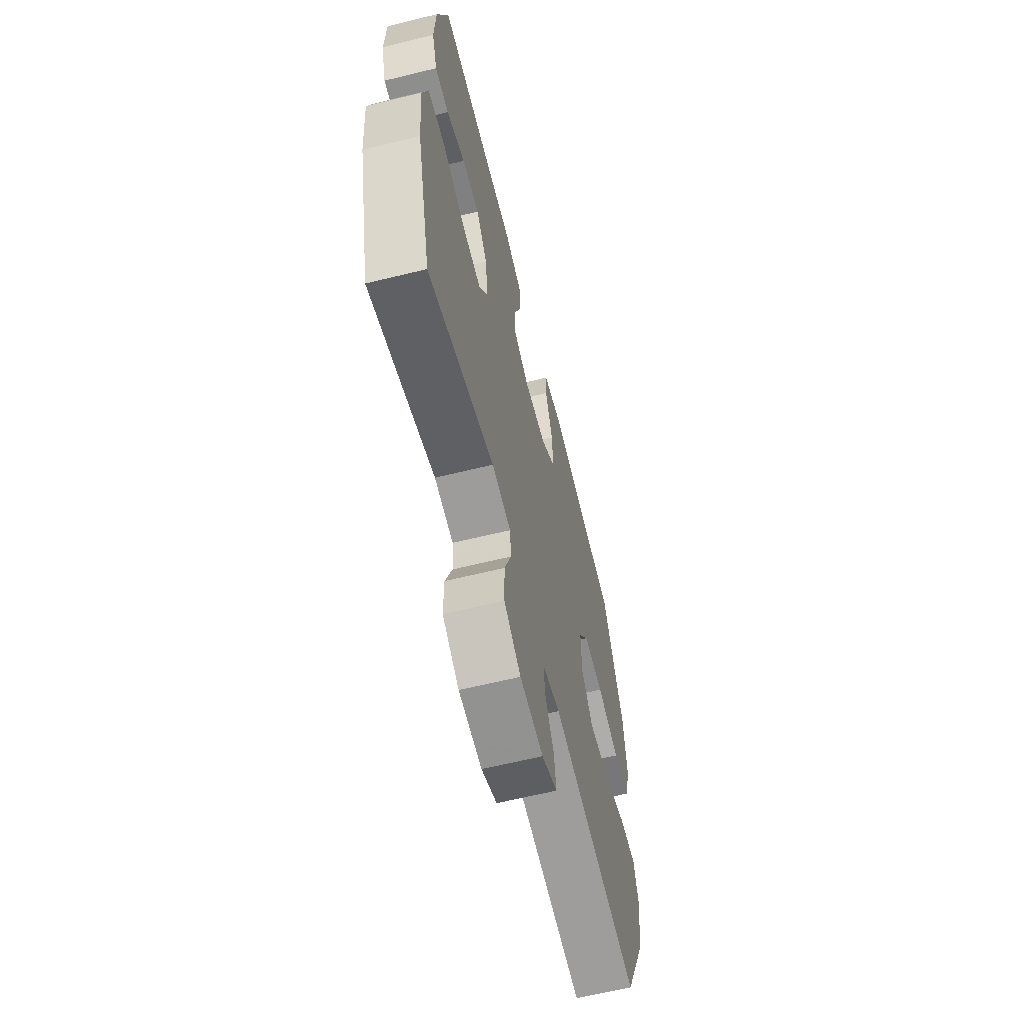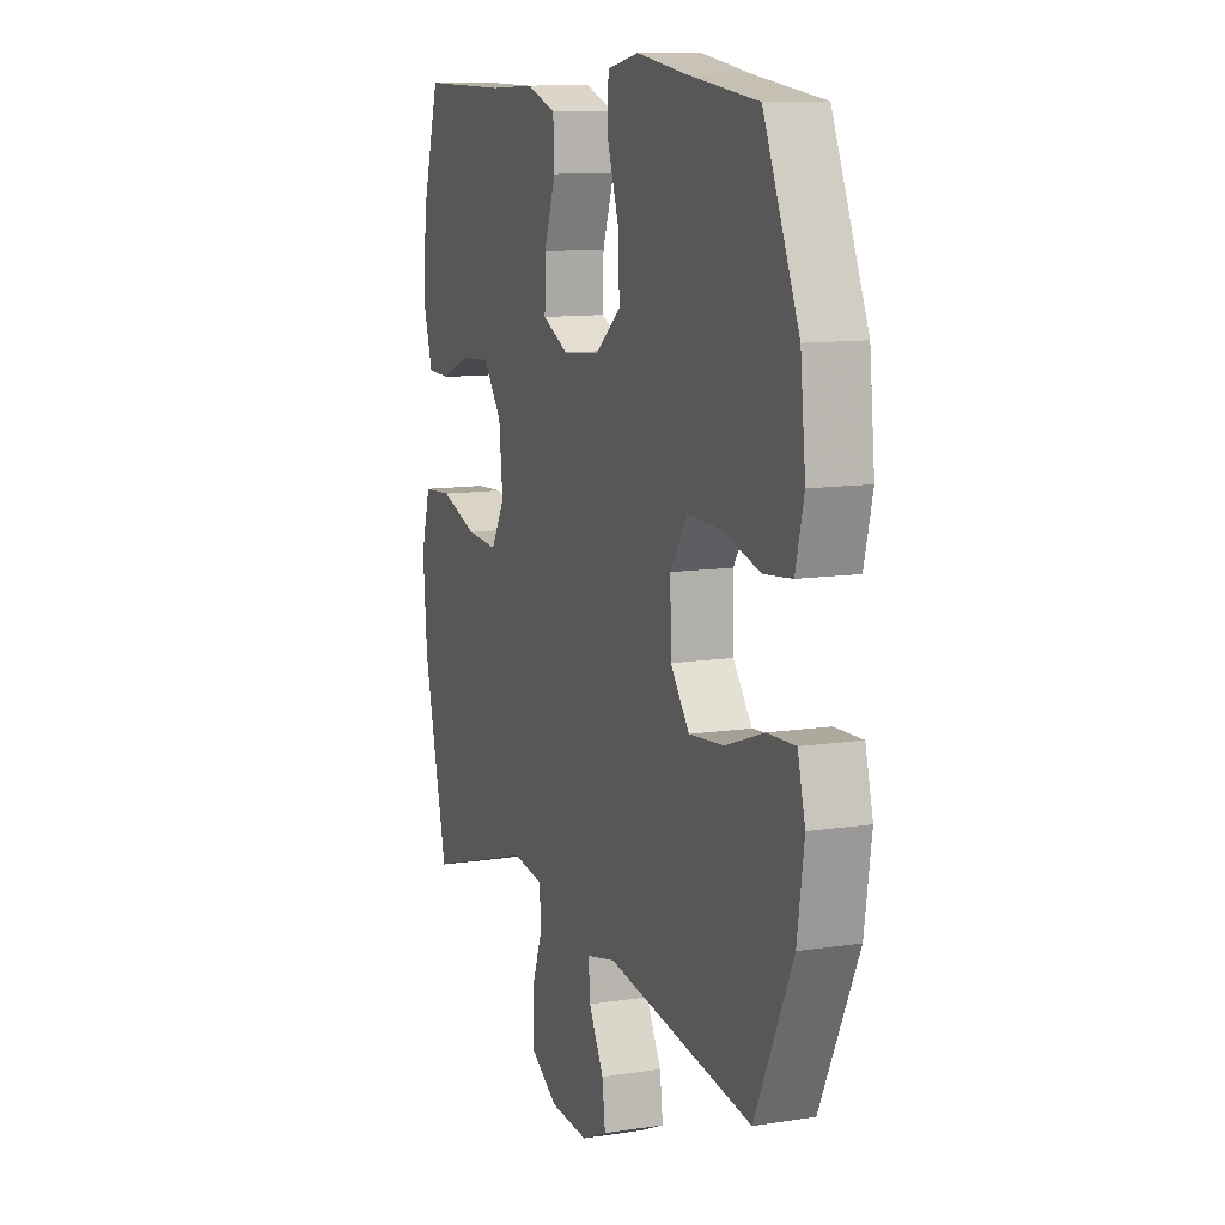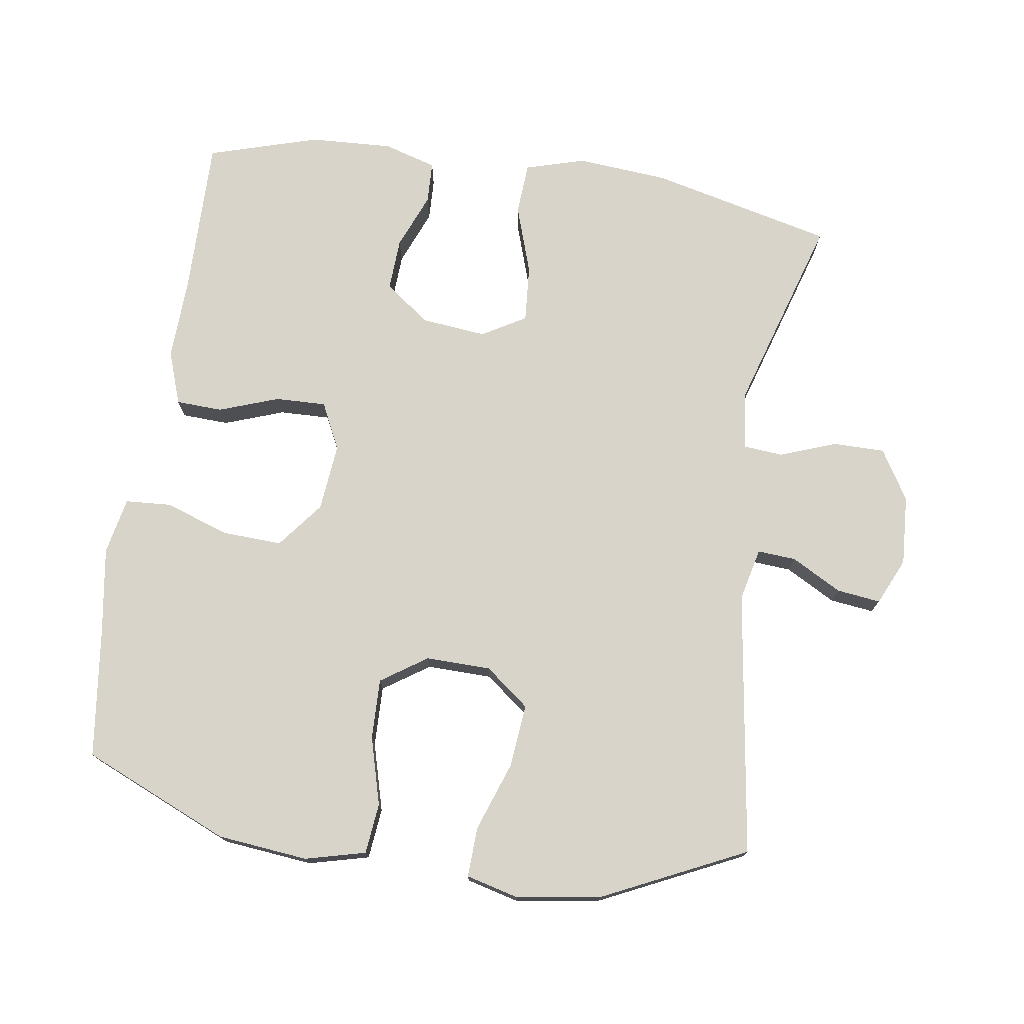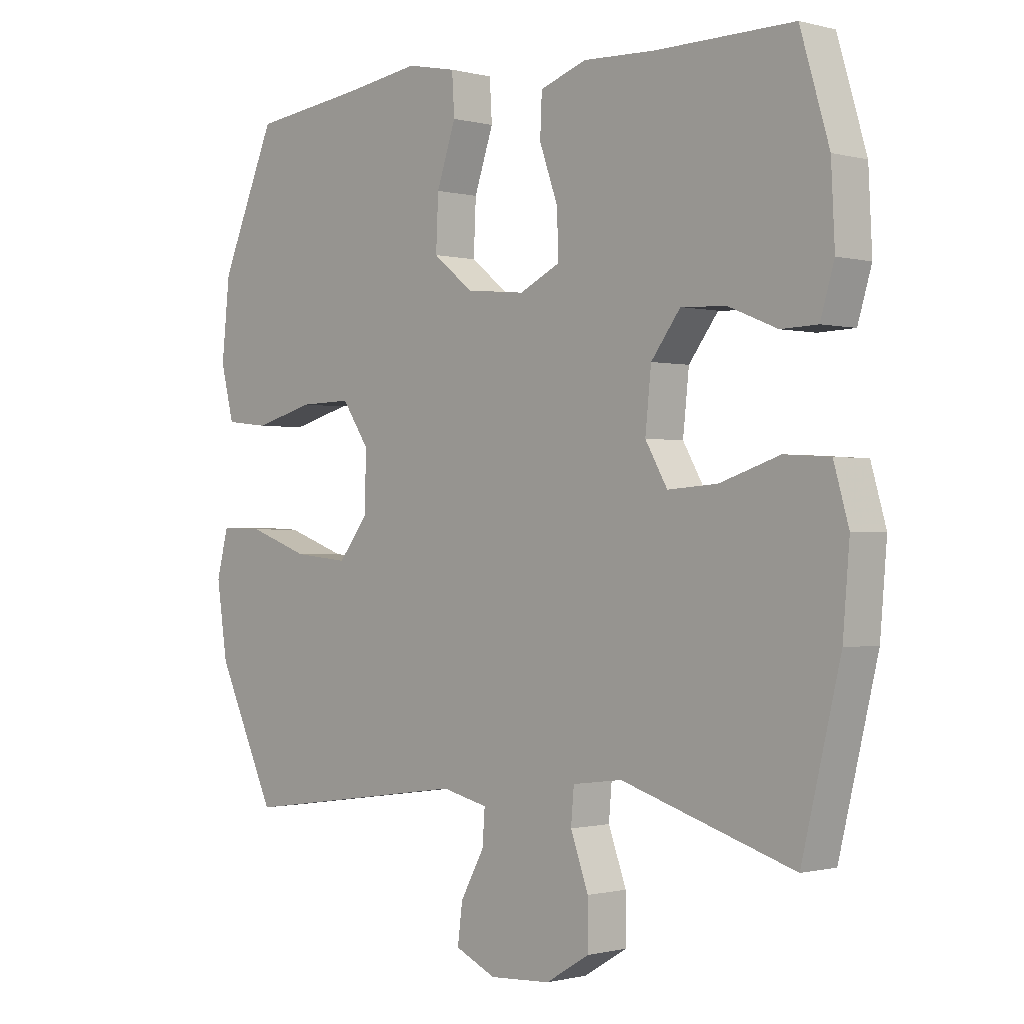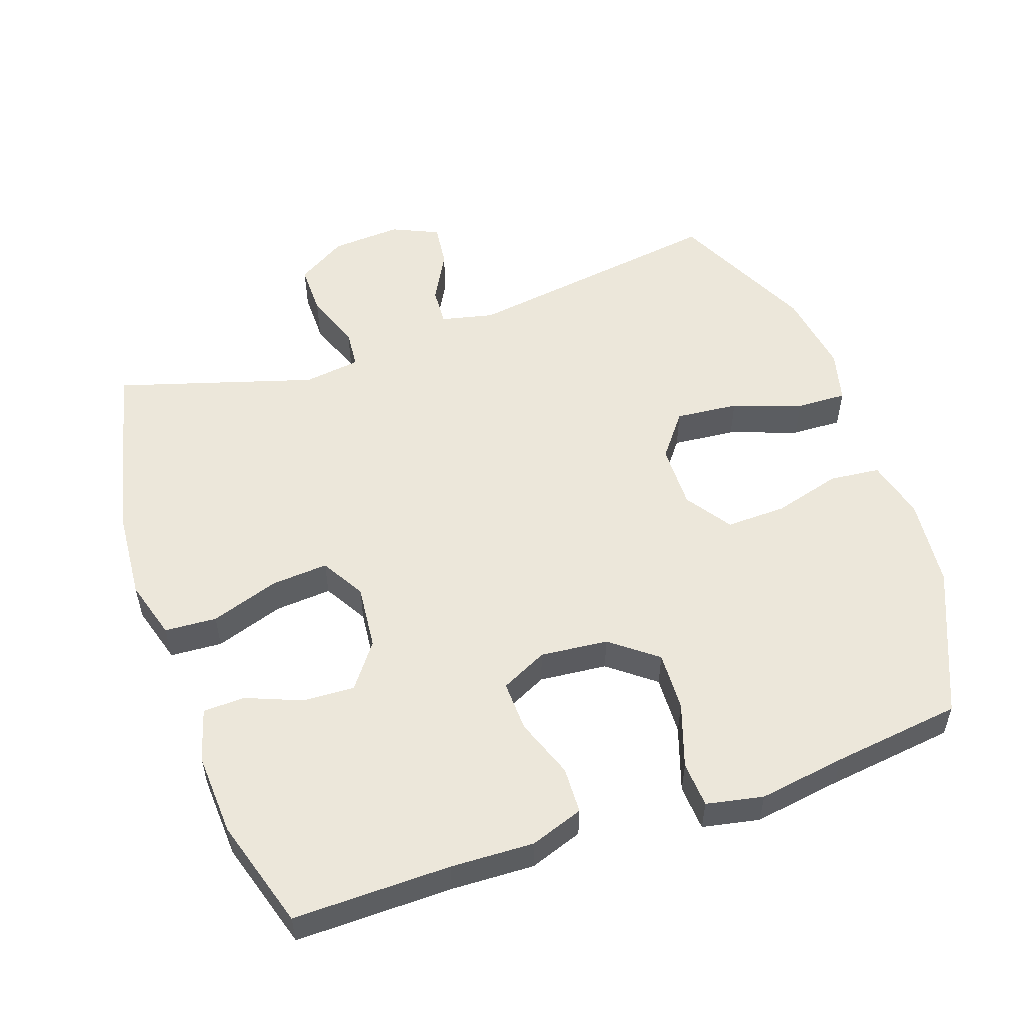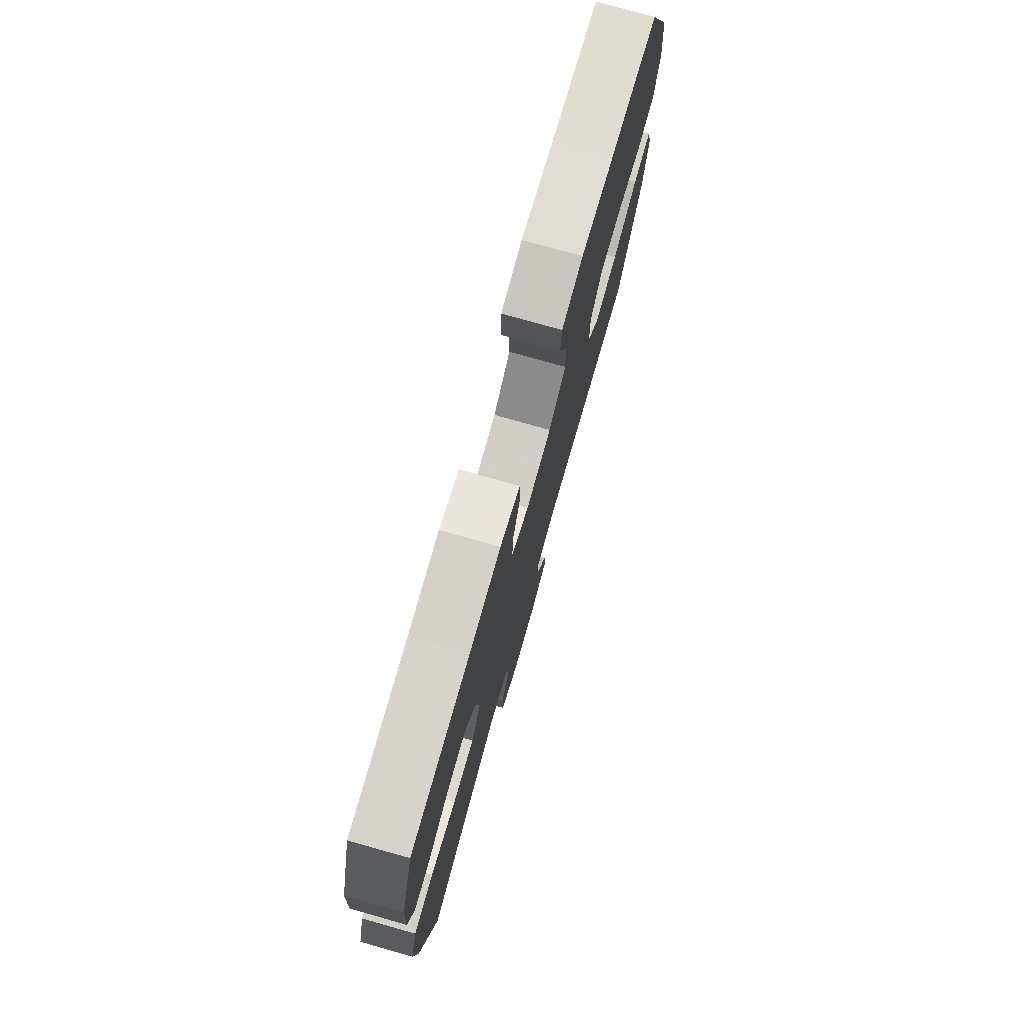
<metadata>
{"format":"obj","ext":"obj","renderer":"f3d","projection":"perspective","resolution":1024,"background":"white","views":[{"elev":-63.0,"azim":-76.0,"up":"+Z"},{"elev":11.2,"azim":69.1,"up":"+Z"},{"elev":75.1,"azim":98.4,"up":"+Y"},{"elev":-0.7,"azim":-134.0,"up":"+Z"},{"elev":53.9,"azim":-19.4,"up":"+Y"},{"elev":76.9,"azim":-74.2,"up":"+Z"}]}
</metadata>
<code>
v -0.5 0.07 0.5
v -0.27 0.07 0.498
v -0.149 0.07 0.503
v -0.071 0.07 0.476
v -0.068 0.07 0.408
v -0.099 0.07 0.321
v -0.101 0.07 0.247
v -0.033 0.07 0.214
v 0.066 0.07 0.224
v 0.133 0.07 0.277
v 0.129 0.07 0.364
v 0.097 0.07 0.458
v 0.101 0.07 0.525
v 0.184 0.07 0.542
v 0.312 0.07 0.523
v 0.5 0.07 0.5
v 0.593 0.07 0.286
v 0.607 0.07 0.154
v 0.585 0.07 0.066
v 0.511 0.07 0.058
v 0.412 0.07 0.085
v 0.324 0.07 0.087
v 0.279 0.07 0.02
v 0.281 0.07 -0.075
v 0.331 0.07 -0.139
v 0.423 0.07 -0.13
v 0.524 0.07 -0.094
v 0.597 0.07 -0.091
v 0.617 0.07 -0.168
v 0.599 0.07 -0.29
v 0.5 0.07 -0.5
v 0.114 0.07 -0.445
v 0.037 0.07 -0.463
v 0.041 0.07 -0.519
v 0.081 0.07 -0.592
v 0.089 0.07 -0.656
v 0.021 0.07 -0.687
v -0.081 0.07 -0.681
v -0.154 0.07 -0.637
v -0.154 0.07 -0.561
v -0.124 0.07 -0.479
v -0.129 0.07 -0.422
v -0.212 0.07 -0.411
v -0.5 0.07 -0.5
v -0.564 0.07 -0.234
v -0.575 0.07 -0.101
v -0.55 0.07 -0.014
v -0.474 0.07 -0.009
v -0.374 0.07 -0.042
v -0.291 0.07 -0.048
v -0.254 0.07 0.016
v -0.264 0.07 0.111
v -0.313 0.07 0.176
v -0.389 0.07 0.172
v -0.47 0.07 0.139
v -0.531 0.07 0.141
v -0.554 0.07 0.218
v -0.548 0.07 0.339
v -0.5 0 0.5
v -0.27 0 0.498
v -0.149 0 0.503
v -0.071 0 0.476
v -0.068 0 0.408
v -0.099 0 0.321
v -0.101 0 0.247
v -0.033 0 0.214
v 0.066 0 0.224
v 0.133 0 0.277
v 0.129 0 0.364
v 0.097 0 0.458
v 0.101 0 0.525
v 0.184 0 0.542
v 0.312 0 0.523
v 0.5 0 0.5
v 0.593 0 0.286
v 0.607 0 0.154
v 0.585 0 0.066
v 0.511 0 0.058
v 0.412 0 0.085
v 0.324 0 0.087
v 0.279 0 0.02
v 0.281 0 -0.075
v 0.331 0 -0.139
v 0.423 0 -0.13
v 0.524 0 -0.094
v 0.597 0 -0.091
v 0.617 0 -0.168
v 0.599 0 -0.29
v 0.5 0 -0.5
v 0.114 0 -0.445
v 0.037 0 -0.463
v 0.041 0 -0.519
v 0.081 0 -0.592
v 0.089 0 -0.656
v 0.021 0 -0.687
v -0.081 0 -0.681
v -0.154 0 -0.637
v -0.154 0 -0.561
v -0.124 0 -0.479
v -0.129 0 -0.422
v -0.212 0 -0.411
v -0.5 0 -0.5
v -0.564 0 -0.234
v -0.575 0 -0.101
v -0.55 0 -0.014
v -0.474 0 -0.009
v -0.374 0 -0.042
v -0.291 0 -0.048
v -0.254 0 0.016
v -0.264 0 0.111
v -0.313 0 0.176
v -0.389 0 0.172
v -0.47 0 0.139
v -0.531 0 0.141
v -0.554 0 0.218
v -0.548 0 0.339
f 57 58 1 2
f 54 55 56 57
f 53 54 57 2
f 52 53 2 3
f 51 52 3 4
f 46 47 48 49
f 46 49 50
f 43 44 45 46
f 42 43 46 50
f 38 39 40 41
f 38 41 42
f 37 38 42
f 34 35 36 37
f 33 34 37 42
f 32 33 42 50
f 26 27 28 29
f 25 26 29 30
f 18 19 20 21
f 18 21 22
f 15 16 17 18
f 15 18 22
f 14 15 22 23
f 11 12 13 14
f 10 11 14 23
f 51 4 5 6
f 51 6 7
f 50 51 7 8
f 32 50 8 9
f 25 30 31 32
f 24 25 32
f 23 24 32
f 9 10 23 32
f 60 59 116 115
f 115 114 113 112
f 60 115 112 111
f 61 60 111 110
f 62 61 110 109
f 107 106 105 104
f 108 107 104
f 104 103 102 101
f 108 104 101 100
f 99 98 97 96
f 100 99 96
f 100 96 95
f 95 94 93 92
f 100 95 92 91
f 108 100 91 90
f 87 86 85 84
f 88 87 84 83
f 79 78 77 76
f 80 79 76
f 76 75 74 73
f 80 76 73
f 81 80 73 72
f 72 71 70 69
f 81 72 69 68
f 64 63 62 109
f 65 64 109
f 66 65 109 108
f 67 66 108 90
f 90 89 88 83
f 90 83 82
f 90 82 81
f 90 81 68 67
f 1 59 60 2
f 2 60 61 3
f 3 61 62 4
f 4 62 63 5
f 5 63 64 6
f 6 64 65 7
f 7 65 66 8
f 8 66 67 9
f 9 67 68 10
f 10 68 69 11
f 11 69 70 12
f 12 70 71 13
f 13 71 72 14
f 14 72 73 15
f 15 73 74 16
f 16 74 75 17
f 17 75 76 18
f 18 76 77 19
f 19 77 78 20
f 20 78 79 21
f 21 79 80 22
f 22 80 81 23
f 23 81 82 24
f 24 82 83 25
f 25 83 84 26
f 26 84 85 27
f 27 85 86 28
f 28 86 87 29
f 29 87 88 30
f 30 88 89 31
f 31 89 90 32
f 32 90 91 33
f 33 91 92 34
f 34 92 93 35
f 35 93 94 36
f 36 94 95 37
f 37 95 96 38
f 38 96 97 39
f 39 97 98 40
f 40 98 99 41
f 41 99 100 42
f 42 100 101 43
f 43 101 102 44
f 44 102 103 45
f 45 103 104 46
f 46 104 105 47
f 47 105 106 48
f 48 106 107 49
f 49 107 108 50
f 50 108 109 51
f 51 109 110 52
f 52 110 111 53
f 53 111 112 54
f 54 112 113 55
f 55 113 114 56
f 56 114 115 57
f 57 115 116 58
f 58 116 59 1

</code>
